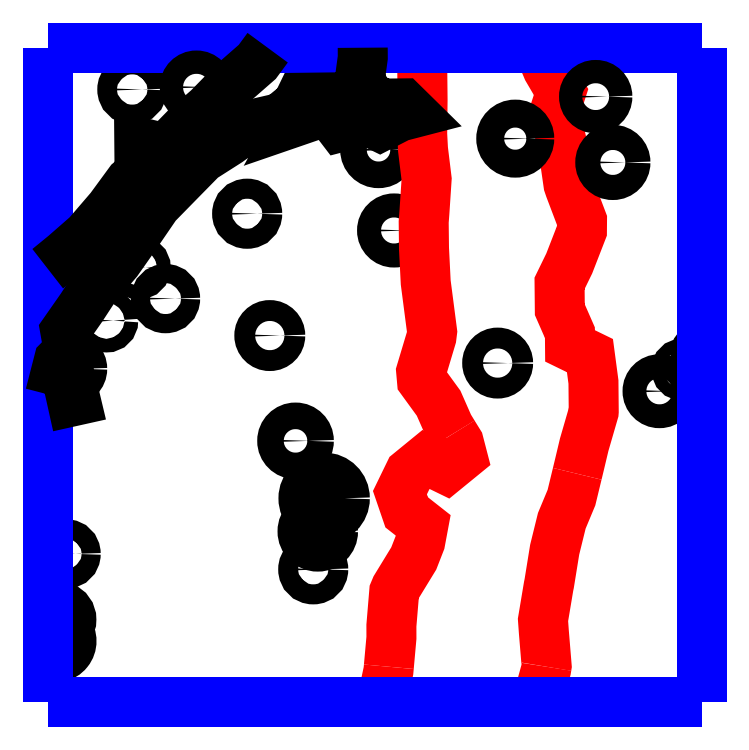
<metadata>
{"format":"dxf","ext":"dxf","renderer":"ezdxf+matplotlib","layout":"modelspace","background":"white","min_lineweight":24,"dpi":150}
</metadata>
<code>
0
SECTION
2
ENTITIES
0
CIRCLE
8
LAYER8
10
33.61
20
27.91
40
0.042
0
CIRCLE
8
LAYER8
10
34.66
20
27.66
40
0.0565
0
CIRCLE
8
LAYER8
10
34.72
20
27.31
40
0.051
0
CIRCLE
8
LAYER8
10
33.33
20
25.94
40
0.0408
0
CIRCLE
8
LAYER8
10
33.35
20
26.73
40
0.0495
0
CIRCLE
8
LAYER8
10
33.5
20
26.93
40
0.0289
0
CIRCLE
8
LAYER8
10
33.64
20
27.16
40
0.0289
0
CIRCLE
8
LAYER8
10
33.75
20
27.02
40
0.0408
0
CIRCLE
8
LAYER8
10
35.16
20
26.75
40
0.0443
0
CIRCLE
8
LAYER8
10
35.95
20
26.72
40
0.0252
0
CIRCLE
8
LAYER8
10
35.85
20
26.63
40
0.0506
0
POLYLINE
8
LAYER8
66
     1
0
VERTEX
8
LAYER8
10
34.98
20
26.45
0
VERTEX
8
LAYER8
10
35
20
26.41
0
VERTEX
8
LAYER8
10
35.01
20
26.36
0
VERTEX
8
LAYER8
10
34.94
20
26.3
0
VERTEX
8
LAYER8
10
34.86
20
26.34
0
VERTEX
8
LAYER8
10
34.79
20
26.29
0
VERTEX
8
LAYER8
10
34.75
20
26.2
0
VERTEX
8
LAYER8
10
34.78
20
26.12
0
VERTEX
8
LAYER8
10
34.85
20
26.06
0
VERTEX
8
LAYER8
10
34.84
20
25.99
0
VERTEX
8
LAYER8
10
34.81
20
25.92
0
VERTEX
8
LAYER8
10
34.73
20
25.8
0
VERTEX
8
LAYER8
10
34.72
20
25.78
0
VERTEX
8
LAYER8
10
34.71
20
25.64
0
VERTEX
8
LAYER8
10
34.71
20
25.59
0
VERTEX
8
LAYER8
10
34.7
20
25.46
0
SEQEND
8
LAYER8
0
POLYLINE
8
LAYER8
66
     1
0
VERTEX
8
LAYER8
10
35.37
20
25.46
0
VERTEX
8
LAYER8
10
35.37
20
25.47
0
VERTEX
8
LAYER8
10
35.36
20
25.61
0
VERTEX
8
LAYER8
10
35.36
20
25.66
0
VERTEX
8
LAYER8
10
35.38
20
25.8
0
VERTEX
8
LAYER8
10
35.38
20
25.82
0
VERTEX
8
LAYER8
10
35.41
20
25.96
0
VERTEX
8
LAYER8
10
35.44
20
26.08
0
VERTEX
8
LAYER8
10
35.48
20
26.18
0
VERTEX
8
LAYER8
10
35.5
20
26.28
0
SEQEND
8
LAYER8
0
ARC
8
LAYER8
10
36.05
20
26.79
40
0.042
50
108.5
51
-108.5
0
POLYLINE
8
LAYER8
66
     1
0
VERTEX
8
LAYER8
10
34.7
20
25.46
0
VERTEX
8
LAYER8
10
34.7
20
25.45
0
VERTEX
8
LAYER8
10
34.67
20
25.32
0
VERTEX
8
LAYER8
10
34.66
20
25.31
0
SEQEND
8
LAYER8
0
POLYLINE
8
LAYER8
66
     1
0
VERTEX
8
LAYER8
10
35.33
20
25.31
0
VERTEX
8
LAYER8
10
35.37
20
25.45
0
VERTEX
8
LAYER8
10
35.37
20
25.46
0
SEQEND
8
LAYER8
0
ARC
8
LAYER8
10
33.29
20
25.57
40
0.07
50
-116.1
51
116.1
0
ARC
8
LAYER8
10
33.3
20
25.66
40
0.0566
50
-140.5
51
140.5
0
POLYLINE
8
LAYER8
66
     1
0
VERTEX
8
LAYER8
10
34.86
20
28.09
0
VERTEX
8
LAYER8
10
34.84
20
27.99
0
VERTEX
8
LAYER8
10
34.85
20
27.87
0
VERTEX
8
LAYER8
10
34.84
20
27.72
0
VERTEX
8
LAYER8
10
34.85
20
27.66
0
VERTEX
8
LAYER8
10
34.86
20
27.53
0
VERTEX
8
LAYER8
10
34.85
20
27.39
0
VERTEX
8
LAYER8
10
34.85
20
27.35
0
VERTEX
8
LAYER8
10
34.85
20
27.24
0
VERTEX
8
LAYER8
10
34.86
20
27.09
0
VERTEX
8
LAYER8
10
34.87
20
27.03
0
VERTEX
8
LAYER8
10
34.89
20
26.88
0
VERTEX
8
LAYER8
10
34.88
20
26.86
0
VERTEX
8
LAYER8
10
34.84
20
26.72
0
VERTEX
8
LAYER8
10
34.84
20
26.68
0
VERTEX
8
LAYER8
10
34.91
20
26.58
0
VERTEX
8
LAYER8
10
34.96
20
26.48
0
VERTEX
8
LAYER8
10
34.98
20
26.45
0
SEQEND
8
LAYER8
0
POLYLINE
8
LAYER8
66
     1
0
VERTEX
8
LAYER8
10
35.5
20
26.28
0
VERTEX
8
LAYER8
10
35.51
20
26.32
0
VERTEX
8
LAYER8
10
35.53
20
26.41
0
VERTEX
8
LAYER8
10
35.57
20
26.54
0
VERTEX
8
LAYER8
10
35.57
20
26.55
0
VERTEX
8
LAYER8
10
35.57
20
26.67
0
VERTEX
8
LAYER8
10
35.56
20
26.78
0
VERTEX
8
LAYER8
10
35.47
20
26.82
0
VERTEX
8
LAYER8
10
35.47
20
26.88
0
VERTEX
8
LAYER8
10
35.43
20
26.98
0
VERTEX
8
LAYER8
10
35.43
20
27.09
0
VERTEX
8
LAYER8
10
35.47
20
27.17
0
VERTEX
8
LAYER8
10
35.52
20
27.31
0
VERTEX
8
LAYER8
10
35.52
20
27.36
0
VERTEX
8
LAYER8
10
35.47
20
27.49
0
VERTEX
8
LAYER8
10
35.46
20
27.51
0
VERTEX
8
LAYER8
10
35.44
20
27.65
0
VERTEX
8
LAYER8
10
35.43
20
27.69
0
VERTEX
8
LAYER8
10
35.41
20
27.82
0
VERTEX
8
LAYER8
10
35.43
20
27.9
0
VERTEX
8
LAYER8
10
35.38
20
28
0
VERTEX
8
LAYER8
10
35.34
20
28.09
0
SEQEND
8
LAYER8
0
POLYLINE
8
LAYER25
66
     1
0
VERTEX
8
LAYER25
10
36.03
20
25.46
0
VERTEX
8
LAYER25
10
36.03
20
25.31
0
SEQEND
8
LAYER25
0
POLYLINE
8
LAYER25
66
     1
0
VERTEX
8
LAYER25
10
35.93
20
25.31
0
VERTEX
8
LAYER25
10
36.03
20
25.31
0
SEQEND
8
LAYER25
0
POLYLINE
8
LAYER25
66
     1
0
VERTEX
8
LAYER25
10
33.25
20
25.31
0
VERTEX
8
LAYER25
10
35.93
20
25.31
0
SEQEND
8
LAYER25
0
POLYLINE
8
LAYER25
66
     1
0
VERTEX
8
LAYER25
10
33.25
20
25.31
0
VERTEX
8
LAYER25
10
33.25
20
25.46
0
SEQEND
8
LAYER25
0
POLYLINE
8
LAYER25
66
     1
0
VERTEX
8
LAYER25
10
36.03
20
28.09
0
VERTEX
8
LAYER25
10
36.03
20
25.46
0
SEQEND
8
LAYER25
0
POLYLINE
8
LAYER25
66
     1
0
VERTEX
8
LAYER25
10
33.25
20
25.46
0
VERTEX
8
LAYER25
10
33.25
20
28.09
0
SEQEND
8
LAYER25
0
POLYLINE
8
LAYER25
66
     1
0
VERTEX
8
LAYER25
10
36.03
20
28.09
0
VERTEX
8
LAYER25
10
33.25
20
28.09
0
SEQEND
8
LAYER25
0
CIRCLE
8
LAYER52
10
35.24
20
27.7
40
0.0593
0
CIRCLE
8
LAYER52
10
35.58
20
27.88
40
0.0494
0
CIRCLE
8
LAYER52
10
35.65
20
27.6
40
0.0533
0
POLYLINE
8
LAYER52
66
     1
0
VERTEX
8
LAYER52
10
34.19
20
28.09
0
VERTEX
8
LAYER52
10
34.14
20
28.03
0
VERTEX
8
LAYER52
10
34.05
20
27.94
0
VERTEX
8
LAYER52
10
33.94
20
27.83
0
VERTEX
8
LAYER52
10
33.84
20
27.75
0
VERTEX
8
LAYER52
10
33.76
20
27.66
0
VERTEX
8
LAYER52
10
33.7
20
27.68
0
VERTEX
8
LAYER52
10
33.64
20
27.69
0
VERTEX
8
LAYER52
10
33.64
20
27.63
0
VERTEX
8
LAYER52
10
33.69
20
27.59
0
VERTEX
8
LAYER52
10
33.6
20
27.52
0
VERTEX
8
LAYER52
10
33.52
20
27.41
0
VERTEX
8
LAYER52
10
33.42
20
27.29
0
VERTEX
8
LAYER52
10
33.33
20
27.21
0
VERTEX
8
LAYER52
10
33.26
20
27.15
0
VERTEX
8
LAYER52
10
33.25
20
27.15
0
SEQEND
8
LAYER52
0
POLYLINE
8
LAYER52
66
     1
0
VERTEX
8
LAYER52
10
33.25
20
26.57
0
VERTEX
8
LAYER52
10
33.37
20
26.59
0
VERTEX
8
LAYER52
10
33.35
20
26.7
0
VERTEX
8
LAYER52
10
33.29
20
26.72
0
VERTEX
8
LAYER52
10
33.3
20
26.76
0
VERTEX
8
LAYER52
10
33.34
20
26.8
0
VERTEX
8
LAYER52
10
33.33
20
26.89
0
VERTEX
8
LAYER52
10
33.4
20
26.99
0
VERTEX
8
LAYER52
10
33.45
20
27.07
0
VERTEX
8
LAYER52
10
33.55
20
27.18
0
VERTEX
8
LAYER52
10
33.62
20
27.28
0
VERTEX
8
LAYER52
10
33.72
20
27.42
0
VERTEX
8
LAYER52
10
33.81
20
27.52
0
VERTEX
8
LAYER52
10
33.91
20
27.62
0
VERTEX
8
LAYER52
10
34.02
20
27.69
0
VERTEX
8
LAYER52
10
34.12
20
27.76
0
VERTEX
8
LAYER52
10
34.24
20
27.79
0
VERTEX
8
LAYER52
10
34.31
20
27.85
0
VERTEX
8
LAYER52
10
34.33
20
27.88
0
VERTEX
8
LAYER52
10
34.37
20
27.88
0
VERTEX
8
LAYER52
10
34.31
20
27.78
0
VERTEX
8
LAYER52
10
34.4
20
27.81
0
VERTEX
8
LAYER52
10
34.45
20
27.81
0
VERTEX
8
LAYER52
10
34.5
20
27.75
0
VERTEX
8
LAYER52
10
34.61
20
27.78
0
VERTEX
8
LAYER52
10
34.66
20
27.75
0
VERTEX
8
LAYER52
10
34.75
20
27.8
0
VERTEX
8
LAYER52
10
34.8
20
27.81
0
VERTEX
8
LAYER52
10
34.76
20
27.85
0
VERTEX
8
LAYER52
10
34.68
20
27.85
0
VERTEX
8
LAYER52
10
34.62
20
27.88
0
VERTEX
8
LAYER52
10
34.58
20
27.95
0
VERTEX
8
LAYER52
10
34.59
20
28.05
0
VERTEX
8
LAYER52
10
34.59
20
28.09
0
SEQEND
8
LAYER52
0
CIRCLE
8
LAYER56
10
33.89
20
27.92
40
0.0495
0
CIRCLE
8
LAYER56
10
34.1
20
27.39
40
0.0426
0
CIRCLE
8
LAYER56
10
34.2
20
26.87
40
0.0443
0
CIRCLE
8
LAYER56
10
34.31
20
26.42
40
0.0564
0
CIRCLE
8
LAYER56
10
34.43
20
26.18
40
0.0877
0
CIRCLE
8
LAYER56
10
34.4
20
26.04
40
0.0646
0
CIRCLE
8
LAYER56
10
34.38
20
25.88
40
0.0425
0
ENDSEC
0
EOF

</code>
